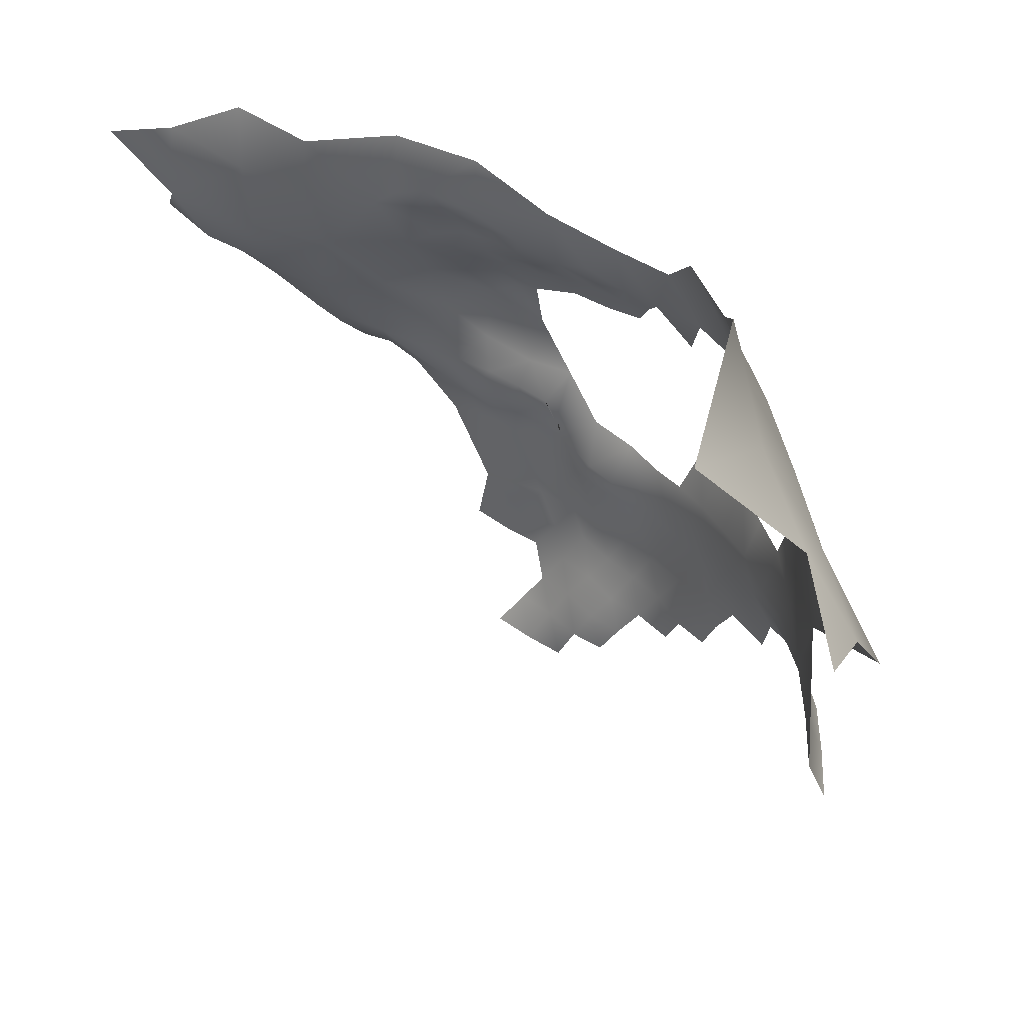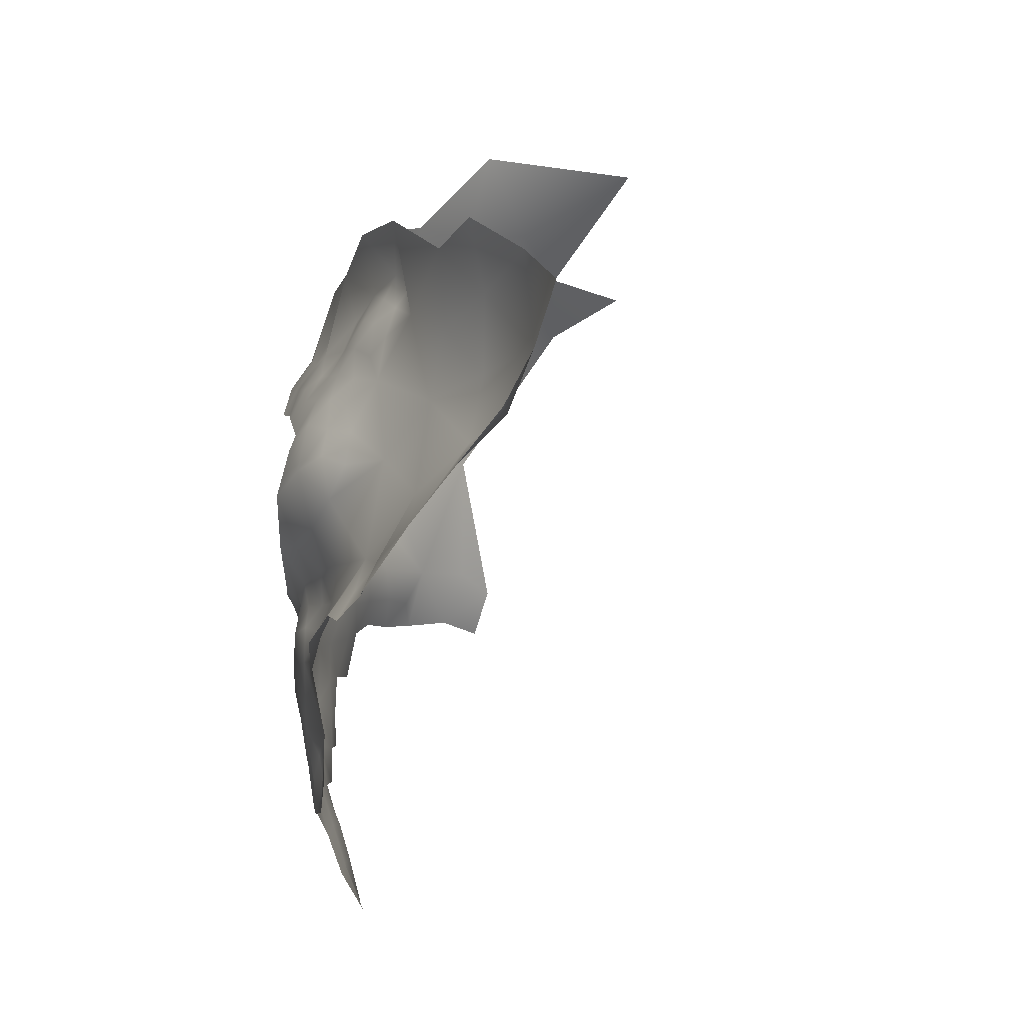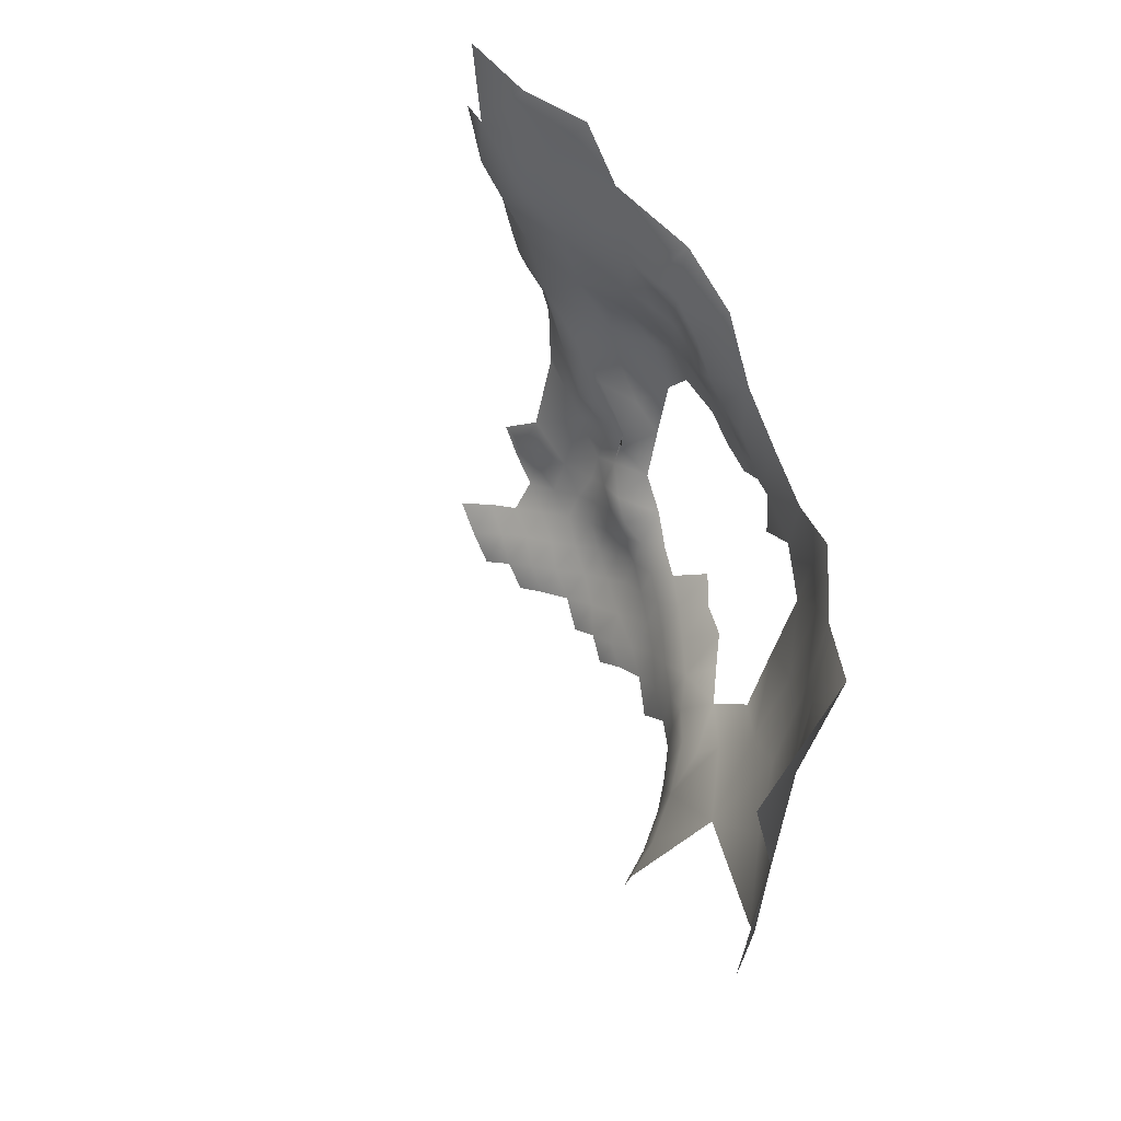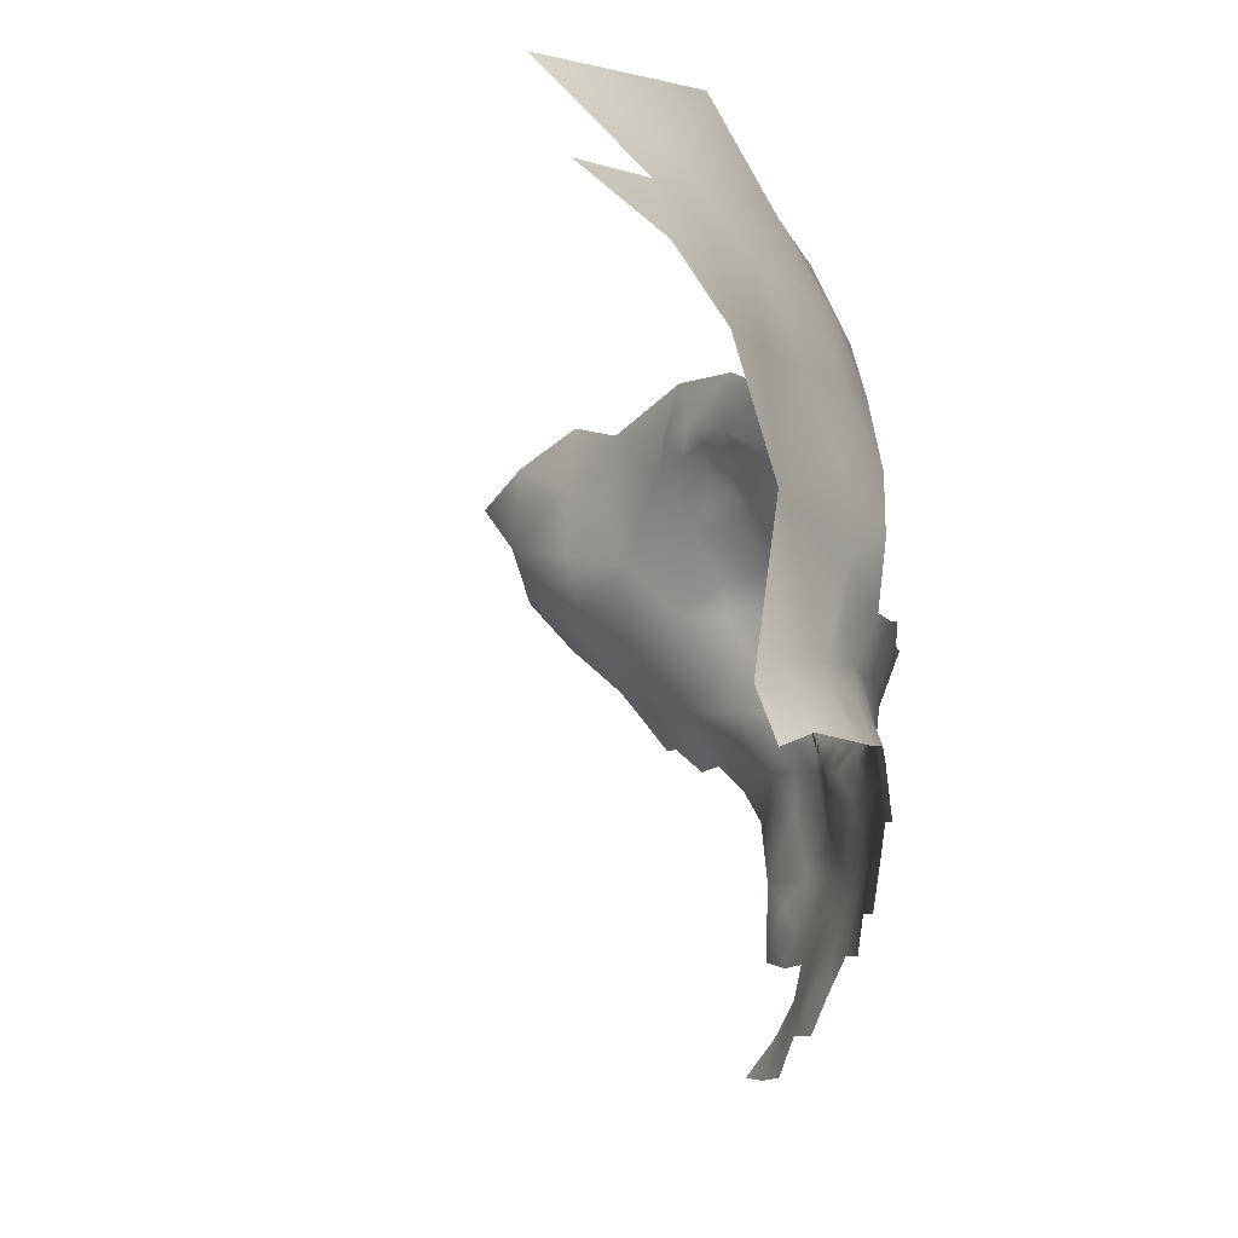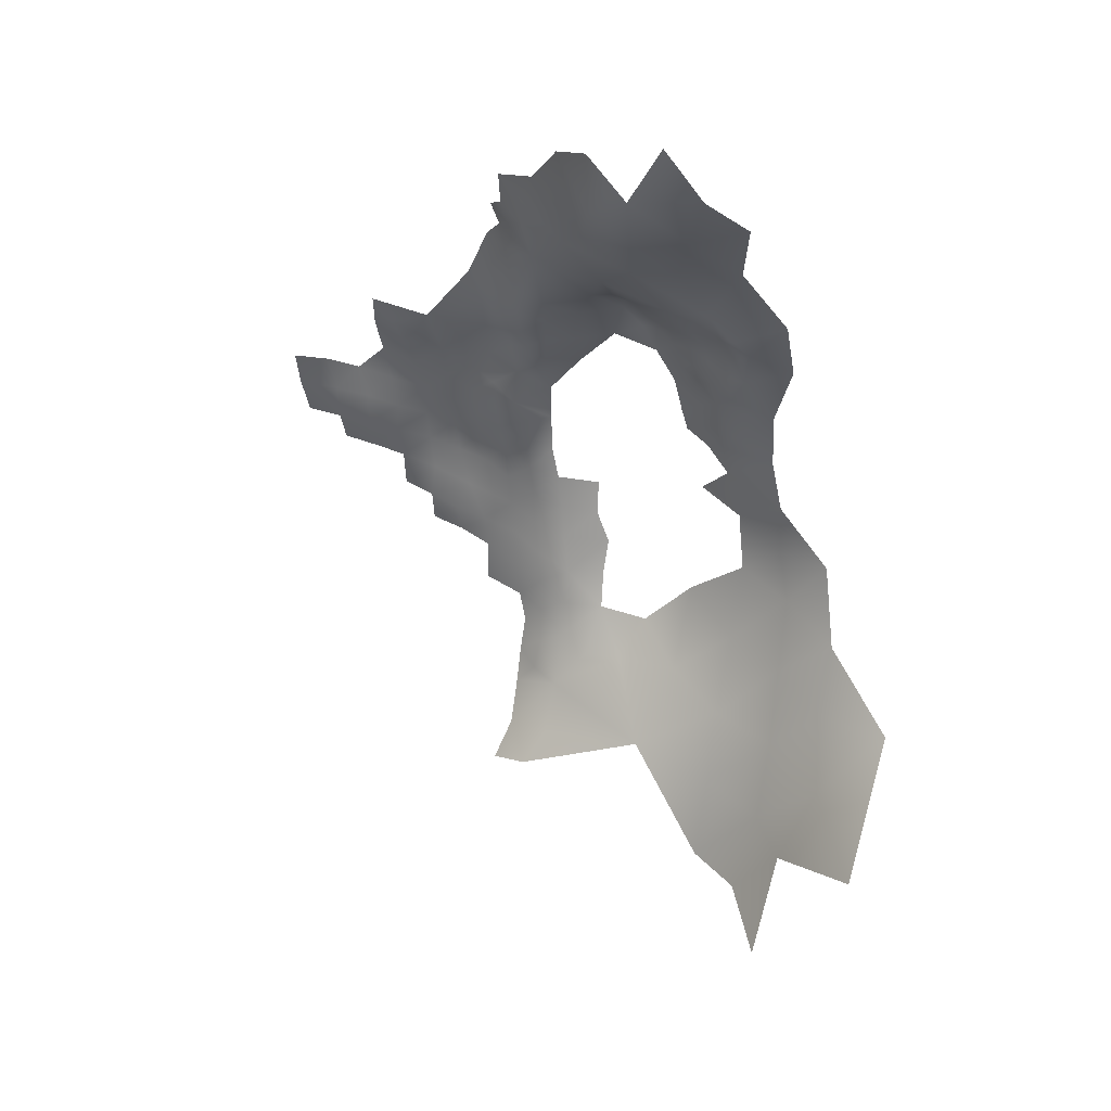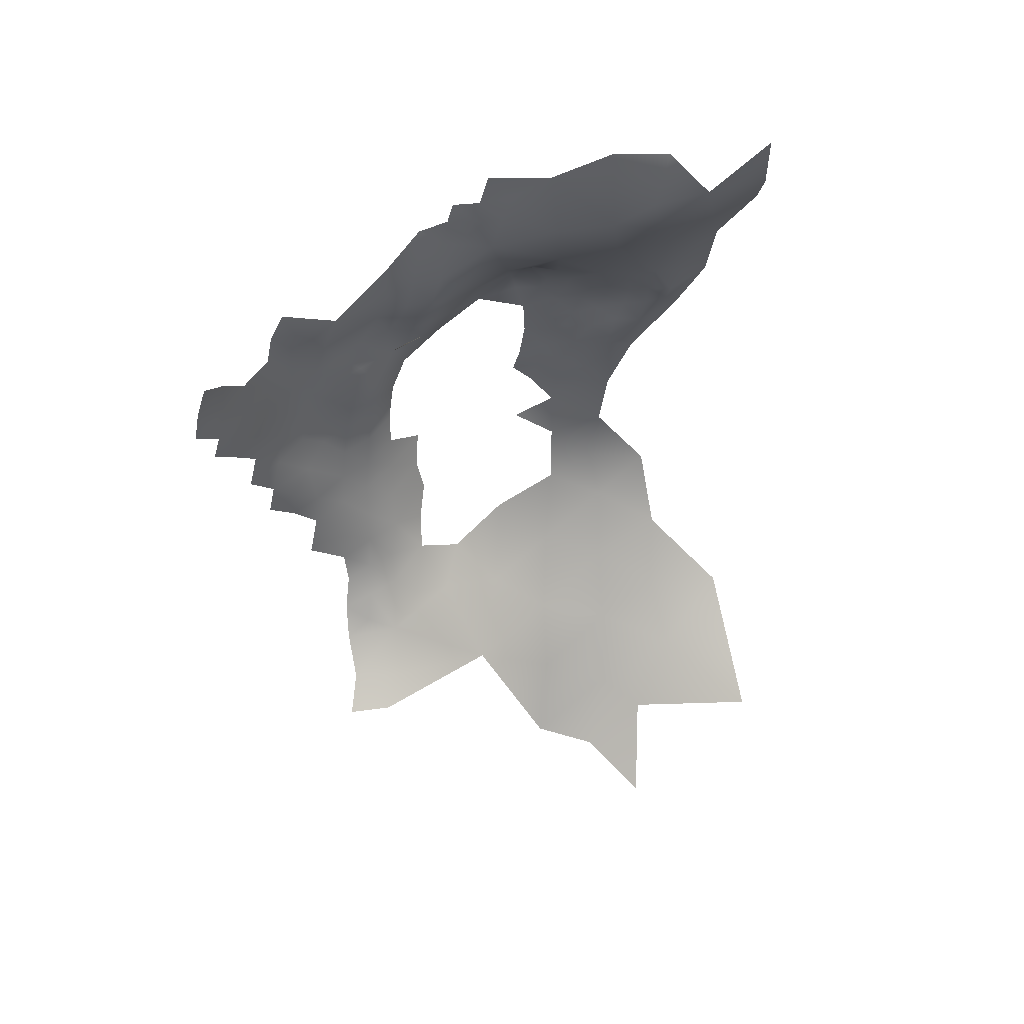
<metadata>
{"format":"obj","ext":"obj","renderer":"f3d","projection":"perspective","resolution":1024,"background":"white","views":[{"elev":43.7,"azim":156.3,"up":"+Y"},{"elev":2.3,"azim":21.9,"up":"+Y"},{"elev":-18.3,"azim":148.7,"up":"+Z"},{"elev":-9.9,"azim":-168.6,"up":"+Y"},{"elev":16.4,"azim":111.1,"up":"+Z"},{"elev":23.1,"azim":64.0,"up":"+Z"}]}
</metadata>
<code>
v -387.9 -542 -8.642
v -384.8 -545.7 -7.846
v -388.2 -534.6 -2.924
v -385.7 -533.7 0.9179
v -389.6 -531.1 -5.27
v -390.4 -534.4 -6.985
v -392.2 -534 -11.59
v -392.2 -530.2 -9.155
v -394.4 -529.6 -13.11
v -393.9 -526 -10.99
v -395.9 -526.1 -14.89
v -394.8 -522.5 -13.19
v -396.6 -522.7 -16.85
v -395.2 -519.2 -15.44
v -397.2 -519.4 -18.85
v -398.5 -522.9 -20.4
v -397.6 -526.4 -18.68
v -399 -526.5 -23.02
v -397.5 -530.5 -21.33
v -395.9 -530.3 -17.32
v -398.9 -530.5 -26.04
v -397.2 -534.7 -24.16
v -395.2 -534.8 -19.96
v -399.8 -523 -24.38
v -399.3 -519.4 -22.52
v -398.8 -535.1 -28.71
v -399.6 -531.4 -30.5
v -395.1 -538.5 -22.53
v -393.8 -522.3 -9.322
v -393.9 -519 -11.42
v -395.8 -516.6 -17.72
v -398.2 -515.9 -20.6
v -393 -538.3 -18.8
v -393.3 -542.1 -21.13
v -391.2 -542 -17.63
v -389.7 -541.7 -13.25
v -391.7 -537.6 -14.41
v -389.5 -546 -16.5
v -394.4 -516 -14.3
v -396.2 -511 -12.08
v -400.3 -525.5 -28.58
v -400.6 -527.9 -32.41
v -401 -531.6 -34.35
v -401.8 -527.6 -35.97
v -400.5 -519.4 -26.95
v -399.7 -515.7 -25.05
v -400.7 -515.6 -29.36
v -401.5 -519.4 -31.27
v -393.9 -533.9 -16.05
v -390.1 -538.2 -9.921
v -401.4 -515.6 -33.78
v -401.5 -511.3 -30.94
v -400.8 -511.6 -26.36
v -403 -506.2 -27.2
v -403.2 -506.4 -31.9
v -401.9 -511.1 -35.72
v -403.9 -504.9 -36.2
v -402 -510.6 -41.02
v -401.8 -515.4 -38.38
v -401.8 -511.7 -45.97
v -402.3 -515 -43.09
v -403.7 -505.6 -41.18
v -403.2 -505.7 -46.26
v -401.6 -511.2 -50.67
v -401.4 -507.5 -53.24
v -400 -512 -58.2
v -402.1 -515.1 -52.37
v -402.5 -515 -47.48
v -403.9 -518.2 -49.79
v -403.6 -518.9 -45.81
v -401.6 -515.9 -56.52
v -403.6 -518.8 -54.42
v -402.6 -519.2 -41.09
v -402.5 -519 -59.25
v -402.3 -519.2 -35.79
v -397.4 -512.5 -65.06
v -397.7 -520.8 -70.15
v -400 -519 -65.06
v -401.5 -523.7 -34.02
v -401.5 -502.3 -53.34
v -402.7 -523.6 -38.33
v -399.8 -512.2 -22.1
v -398.7 -512 -17.04
v -387.2 -546.1 -12.15
v -396.7 -491.6 -13.84
v -399.1 -491.5 -17.07
v -396.9 -488.5 -16.25
v -399.2 -488.5 -19.28
v -401.4 -489.9 -25.98
v -403.9 -524.2 -43.75
v -391.2 -525.6 -6.608
v -398.3 -485.2 -22.79
v -396.1 -485.3 -18.64
v -394.2 -486 -15.37
v -395.6 -515.3 -69.6
v -394.8 -488.6 -12.6
v -392.6 -488.7 -9.446
v -391 -485 -11.27
v -394.3 -491.9 -9.227
v -391 -489.9 -6.422
v -389.8 -487.3 -7.9
v -387.1 -484.5 -7.777
v -385.2 -484.3 -4.446
v -384.7 -481.7 -6.384
v -386.4 -481.4 -9.652
v -387.7 -487.3 -5.465
v -385.2 -487.2 -2.56
v -388 -489.9 -3.112
v -385.1 -489.8 -0.4887
v -391.3 -493.7 -4.58
v -382.2 -487.6 -0.1279
v -382.9 -484.4 -1.72
v -382.6 -478.6 -6.297
v -382.6 -481.4 -3.437
v -380.1 -481.8 -0.5407
v -379.8 -479.2 -2.658
v -380.1 -485.3 0.459
v -377.6 -483.4 1.901
v -377.2 -480.2 0.2305
v -373.8 -481.1 3.781
v -377.8 -487.8 3.354
v -388 -492.5 -0.8905
v -382.2 -490.3 1.748
v -393 -515 -9.485
v -391.9 -515.3 -5.534
v -392.5 -512.3 -8.171
v -393 -519.2 -7.195
v -390.1 -512.4 -5.175
v -391.5 -510 -7.016
v -387.2 -511.9 -2.55
v -389.1 -509 -3.951
v -389.4 -514.4 -3.01
v -386.8 -514.5 -0.5188
v -385 -514.2 3.077
v -384.6 -511.4 0.3609
v -389.3 -518.1 -2.443
v -386.7 -517.6 1.308
v -386.5 -508.1 -0.8769
v -390.9 -505.6 -3.759
v -386.9 -503.6 0.6151
v -384.5 -518.5 5.81
v -382.7 -514.4 6.998
v -381.7 -514.5 11.71
v -378.7 -511.5 13.45
v -376.3 -511.8 16.39
v -375.5 -509.1 13.97
v -373.3 -509.1 17.05
v -372.8 -506.1 14.44
v -376.2 -506 9.725
v -377.7 -509.3 11.7
v -380.1 -511.3 9.923
v -371.2 -505.5 17.77
v -392.8 -500.3 -3.001
v -382.3 -511.1 4.163
v -371.6 -508.7 20.78
v -387.1 -531.3 -2.549
v -388.2 -528.3 -3.943
v -392.4 -482.4 -16.2
v -375.1 -477.8 0.4088
v -378.1 -476.7 -1.843
v -394.7 -506 -7.476
v -383.2 -507.2 2.25
v -383.2 -500.2 3.815
v -384.2 -495.7 3.502
v -387.9 -497.3 1.693
v -380.8 -493.2 3.602
v -381 -496.6 4.529
v -386.2 -525.6 -0.9668
v -390.4 -495.3 -1.254
v -384.6 -493 1.351
v -404.2 -499.2 -47.69
v -401.2 -493.7 -53.85
v -396 -470 -34.52
v -389.6 -459.3 -55.73
v -394.5 -468.5 -45.43
v -392.5 -469.6 -55.26
v -395 -477.1 -61.16
v -397.3 -476.8 -50.93
v -398.6 -476.2 -40.79
v -392.6 -478.1 -71.66
v -391.1 -481.1 -82.17
v -388.4 -473.7 -75.51
v -384.4 -476 -88.77
v -395.6 -488.2 -80.07
v -396.4 -486.7 -68.72
v -388.7 -468.5 -65.01
v -376.9 -460.7 -72.44
v -398.5 -486.2 -58.94
v -400.6 -484.9 -47.78
v -401.4 -483.6 -37.35
v -397.1 -498.1 -64.83
v -400.5 -484 -29.43
v -403.4 -491.9 -41.78
v -376.5 -471.3 2.39
v -367.8 -474.8 10.34
v -397.4 -477.1 -27.02
v -399.5 -477.6 -34.06
v -394 -477.5 -19.84
v -389 -476.2 -12.36
v -383.3 -472.2 -4.746
v -362 -472.3 16.51
v -367.3 -482.8 10.18
v -369.2 -490 9.489
v -361.6 -487.4 13.72
v -361.1 -479.7 14.75
v -375.4 -496 7.032
v -369.3 -499.2 12.88
v -362.7 -494.1 14.82
v -357.2 -491.2 18.42
v -354.7 -490.5 25.73
v -353.7 -485 20.32
v -359.7 -496.2 25.28
v -354.6 -475.8 20.59
v -348.8 -479 27.3
v -366.3 -501.9 21.3
f 147 155 152
f 93 88 87
f 123 109 170
f 123 111 109
f 112 103 107
f 87 88 86
f 109 107 108
f 106 108 107
f 151 144 150
f 128 129 126
f 122 109 108
f 128 125 132
f 148 146 147
f 136 137 133
f 116 114 115
f 32 15 31
f 111 107 109
f 119 118 120
f 102 101 106
f 133 130 132
f 133 132 136
f 126 125 128
f 106 107 103
f 12 13 11
f 128 132 130
f 14 31 15
f 85 87 86
f 102 106 103
f 96 87 85
f 144 146 150
f 144 145 146
f 39 31 14
f 111 112 107
f 117 112 111
f 97 101 98
f 97 100 101
f 135 130 133
f 100 97 99
f 149 146 148
f 149 150 146
f 16 13 15
f 3 156 5
f 94 93 87
f 117 121 118
f 134 137 141
f 25 15 32
f 166 164 167
f 159 119 120
f 159 160 119
f 148 147 152
f 14 15 13
f 14 13 12
f 113 104 114
f 113 114 116
f 94 87 96
f 17 13 16
f 17 11 13
f 33 23 28
f 102 103 104
f 143 144 151
f 30 39 14
f 156 157 5
f 16 15 25
f 12 30 14
f 104 105 102
f 170 109 122
f 147 146 145
f 92 88 93
f 114 103 112
f 114 104 103
f 124 125 126
f 30 29 127
f 134 154 135
f 75 48 51
f 170 166 123
f 170 164 166
f 131 129 128
f 45 46 47
f 45 47 48
f 134 133 137
f 134 135 133
f 140 138 162
f 112 115 114
f 117 115 112
f 131 128 130
f 33 28 34
f 33 34 35
f 162 138 135
f 162 135 154
f 68 69 70
f 10 11 9
f 10 12 11
f 53 47 46
f 53 52 47
f 51 48 47
f 124 30 127
f 124 127 125
f 18 17 16
f 24 18 16
f 24 16 25
f 118 119 115
f 118 115 117
f 119 116 115
f 119 160 116
f 23 22 28
f 59 75 51
f 6 3 5
f 59 61 73
f 8 91 10
f 8 10 9
f 37 36 50
f 67 69 68
f 156 3 4
f 42 44 43
f 42 43 27
f 106 101 100
f 138 130 135
f 138 131 130
f 44 79 81
f 29 30 12
f 29 12 10
f 42 79 44
f 45 24 25
f 108 106 100
f 60 68 61
f 46 45 25
f 110 108 100
f 110 169 122
f 110 122 108
f 165 163 164
f 19 20 17
f 19 17 18
f 163 167 164
f 1 50 36
f 72 69 67
f 74 72 71
f 21 19 18
f 46 25 32
f 56 59 51
f 61 70 73
f 61 68 70
f 49 37 7
f 82 46 32
f 82 53 46
f 151 142 143
f 64 67 68
f 64 68 60
f 59 58 61
f 59 56 58
f 134 141 142
f 124 39 30
f 96 97 98
f 50 7 37
f 29 10 91
f 71 72 67
f 96 99 97
f 20 11 17
f 20 9 11
f 6 5 8
f 6 8 7
f 6 7 50
f 52 51 47
f 52 56 51
f 102 98 101
f 111 121 117
f 21 22 19
f 123 121 111
f 23 49 20
f 60 61 58
f 136 132 125
f 110 100 99
f 139 161 129
f 139 129 131
f 81 79 75
f 49 9 20
f 49 23 33
f 49 33 37
f 7 8 9
f 7 9 49
f 94 96 98
f 83 82 32
f 23 19 22
f 23 20 19
f 1 84 2
f 79 48 75
f 36 84 1
f 91 8 5
f 91 5 157
f 85 99 96
f 41 18 24
f 41 21 18
f 21 27 26
f 21 26 22
f 154 134 142
f 158 93 94
f 168 157 156
f 90 81 73
f 90 73 70
f 75 59 73
f 75 73 81
f 113 105 104
f 37 35 36
f 37 33 35
f 41 42 27
f 41 27 21
f 83 32 31
f 36 35 38
f 36 38 84
f 129 124 126
f 41 79 42
f 158 94 98
f 98 102 105
f 165 164 170
f 165 122 169
f 165 170 122
f 166 121 123
f 41 24 45
f 40 39 124
f 54 55 52
f 54 52 53
f 113 116 160
f 55 57 56
f 55 56 52
f 121 120 118
f 66 74 71
f 140 163 165
f 153 165 169
f 161 139 153
f 91 127 29
f 136 125 127
f 41 48 79
f 41 45 48
f 139 131 138
f 66 71 67
f 149 151 150
f 63 58 62
f 63 60 58
f 57 62 58
f 57 58 56
f 40 126 161
f 163 140 162
f 80 63 171
f 154 142 151
f 83 39 40
f 83 31 39
f 204 208 209
f 153 169 110
f 192 89 92
f 63 64 60
f 206 207 203
f 95 78 76
f 95 77 78
f 199 198 158
f 140 139 138
f 190 192 197
f 179 190 197
f 168 91 157
f 206 166 167
f 66 64 65
f 66 67 64
f 208 203 207
f 204 203 208
f 204 202 203
f 202 205 195
f 202 204 205
f 201 195 205
f 143 142 141
f 140 165 153
f 140 153 139
f 197 192 196
f 173 179 197
f 200 113 160
f 214 213 211
f 66 78 74
f 66 76 78
f 210 211 209
f 168 137 136
f 194 160 159
f 212 210 209
f 168 156 4
f 198 93 158
f 215 152 155
f 63 80 65
f 63 65 64
f 199 98 105
f 199 158 98
f 200 160 194
f 171 172 80
f 196 192 92
f 176 177 178
f 199 105 113
f 149 148 207
f 173 197 196
f 200 199 113
f 206 121 166
f 198 196 92
f 198 92 93
f 173 175 179
f 179 175 178
f 168 141 137
f 176 178 175
f 207 148 152
f 207 152 215
f 189 193 190
f 149 207 206
f 213 201 205
f 204 209 211
f 188 172 189
f 203 121 206
f 215 208 207
f 205 204 211
f 205 211 213
f 206 167 163
f 186 182 180
f 195 120 202
f 174 186 176
f 149 154 151
f 212 208 215
f 212 209 208
f 186 177 176
f 186 180 177
f 180 182 181
f 149 162 154
f 80 66 65
f 189 179 178
f 189 190 179
f 203 202 120
f 203 120 121
f 188 178 177
f 188 189 178
f 191 188 185
f 191 172 188
f 193 189 172
f 193 172 171
f 191 80 172
f 183 181 182
f 195 194 120
f 180 184 185
f 180 181 184
f 174 176 175
f 185 188 177
f 185 177 180
f 191 66 80
f 191 76 66
f 182 186 187
f 191 95 76
f 191 185 184
f 174 187 186
f 120 194 159
f 91 136 127
f 91 168 136
f 126 129 161
f 124 126 40
f 126 124 129
f 149 163 162
f 163 149 206

</code>
